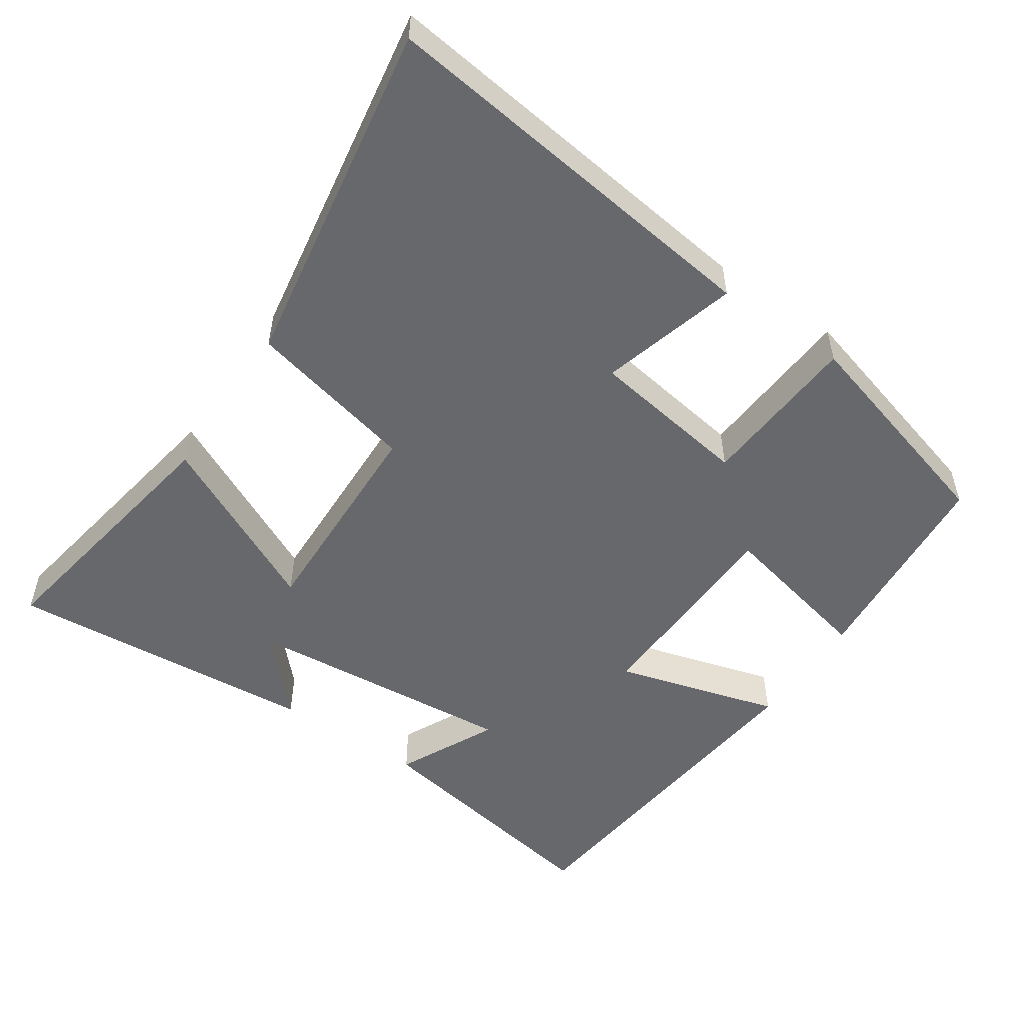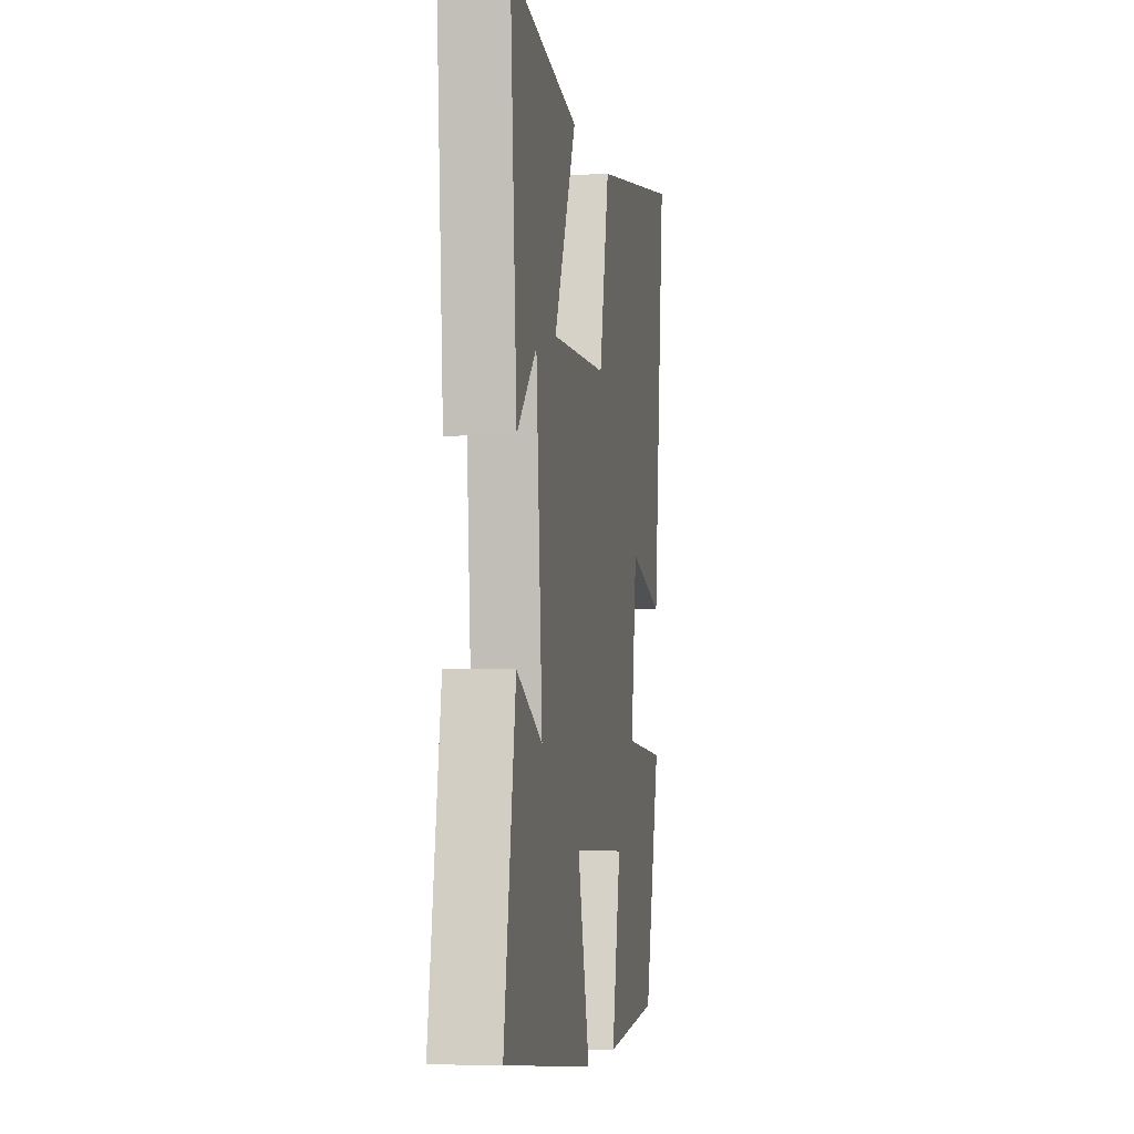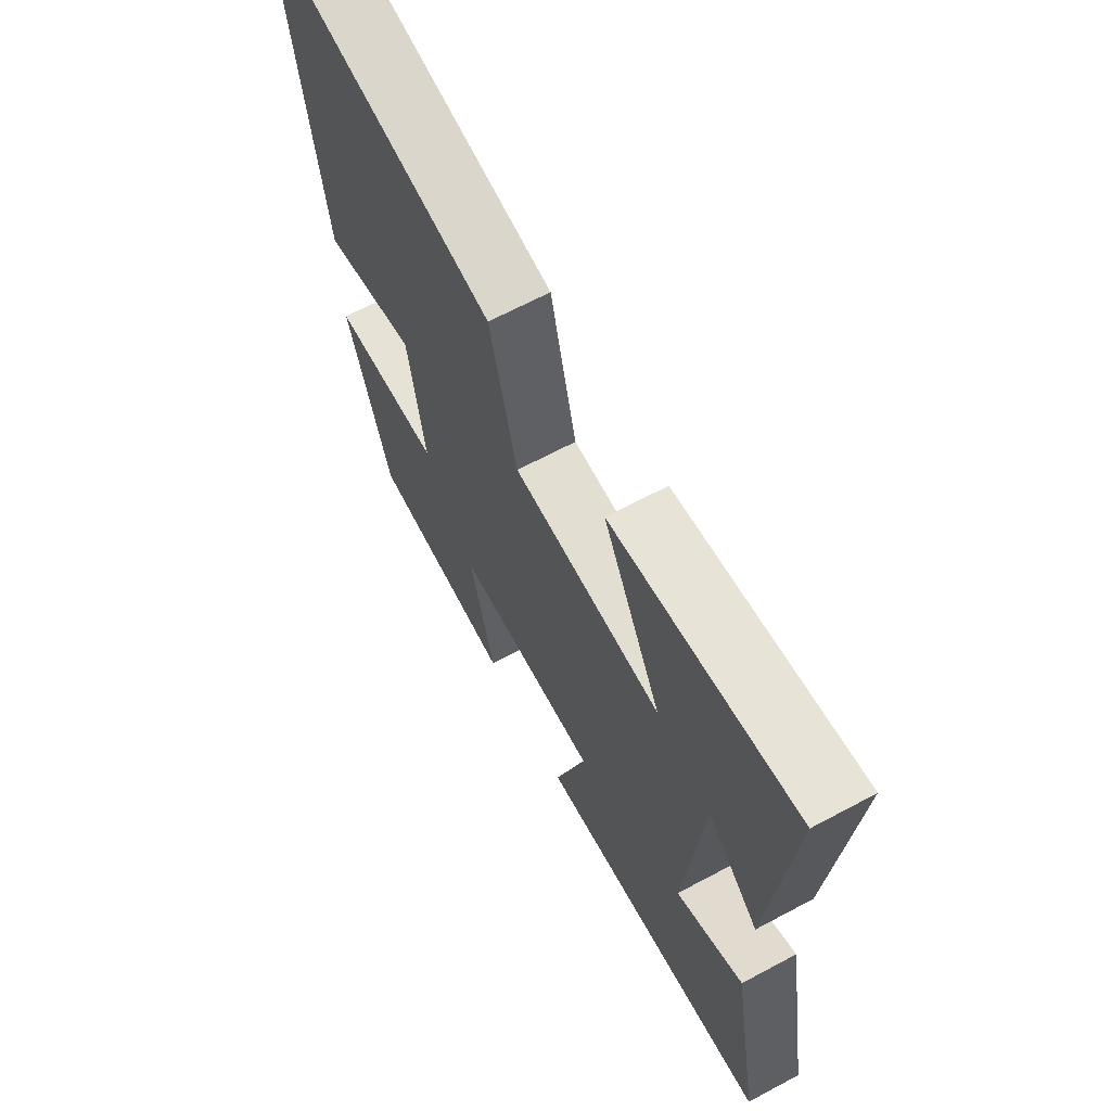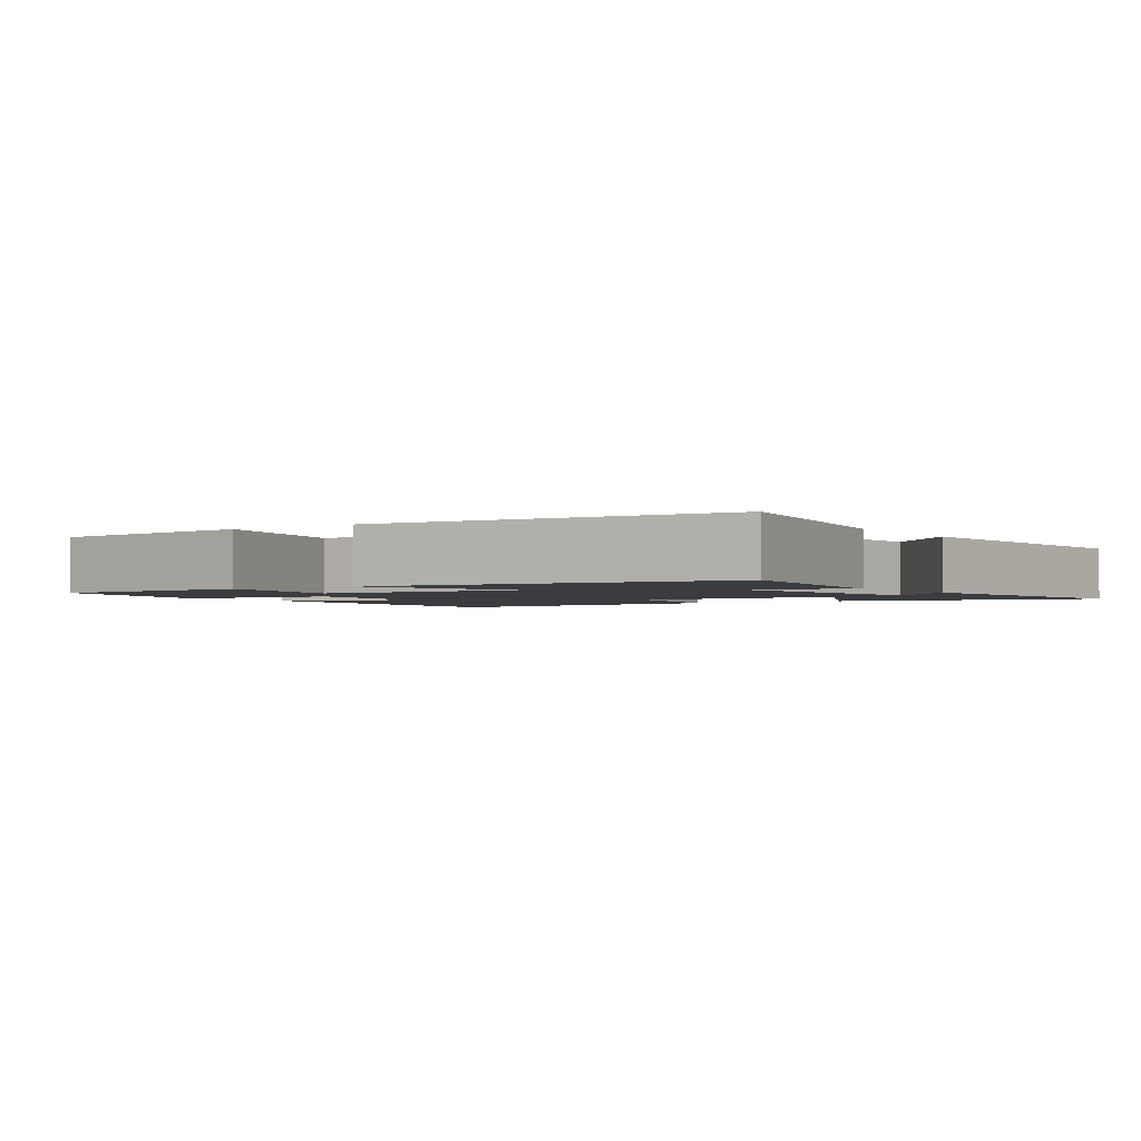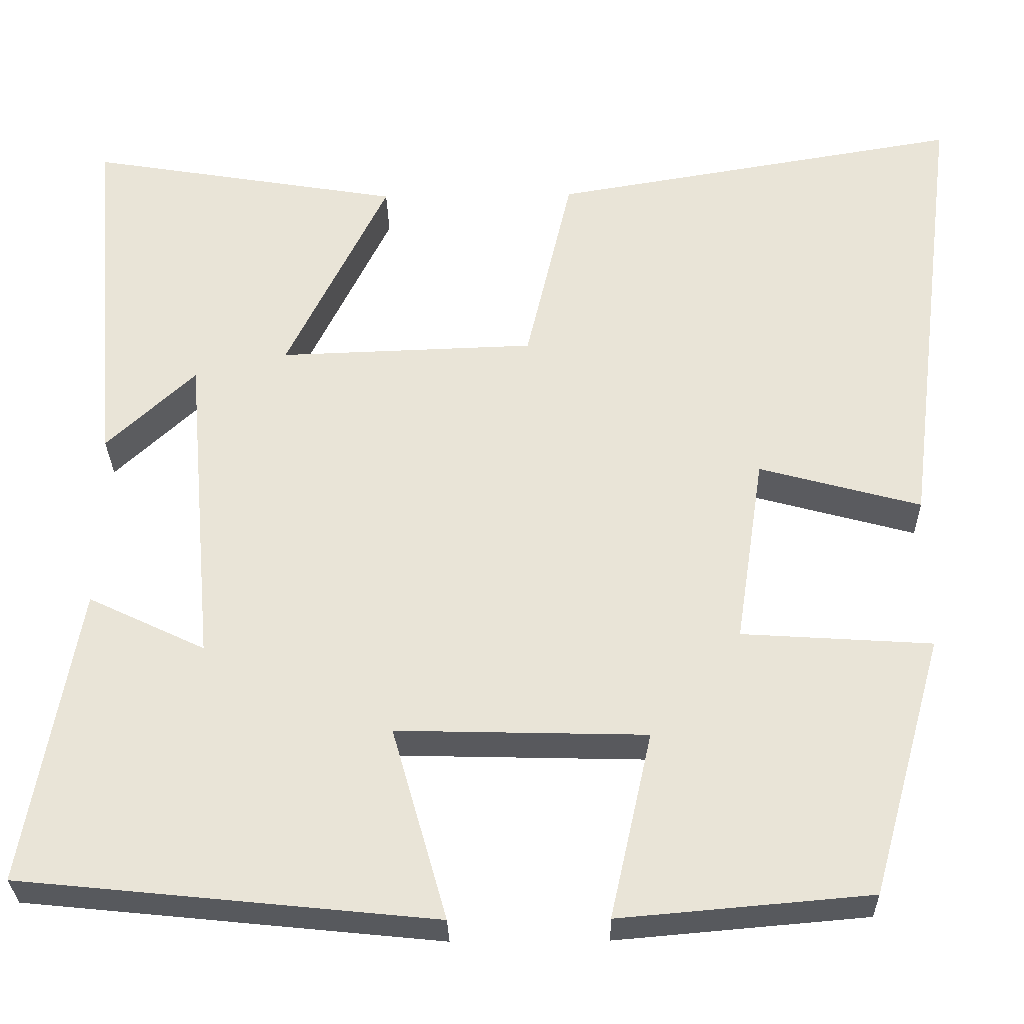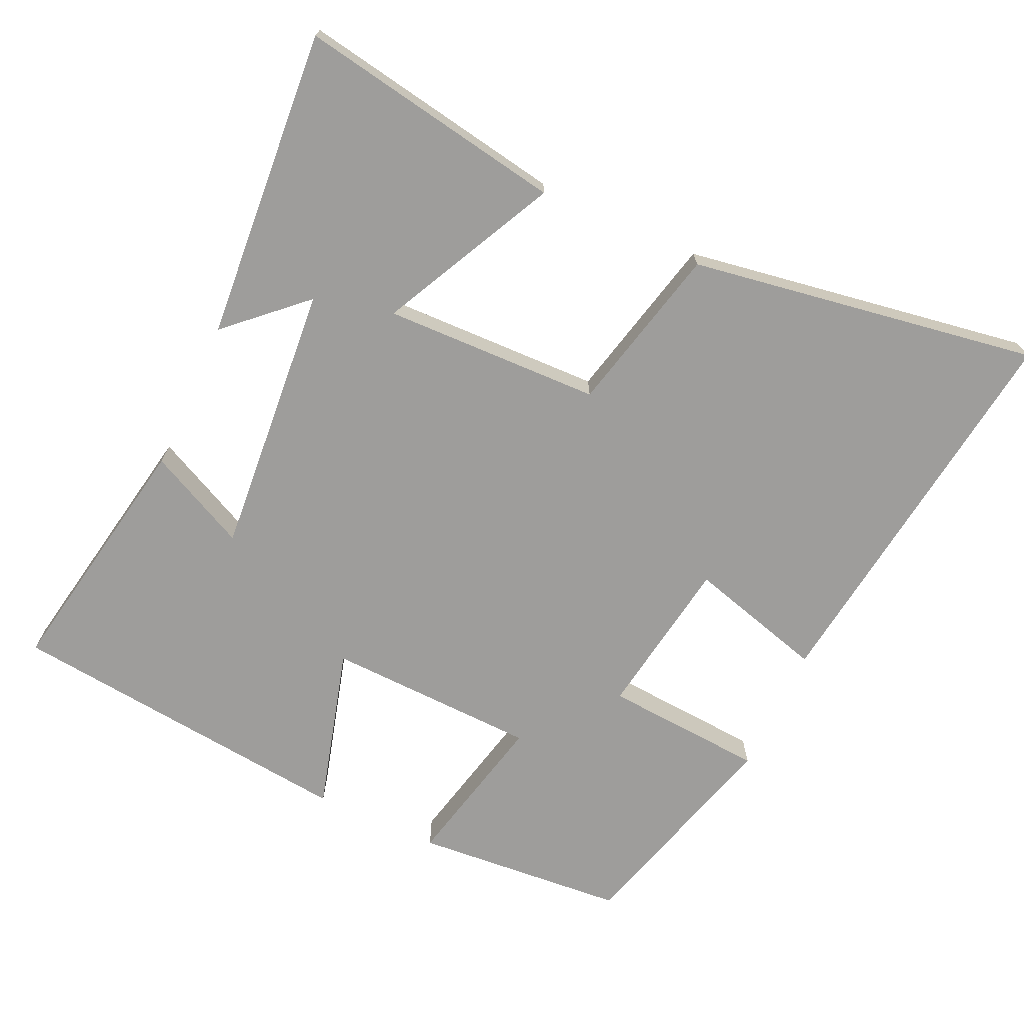
<metadata>
{"format":"obj","ext":"obj","renderer":"f3d","projection":"perspective","resolution":1024,"background":"white","views":[{"elev":-52.5,"azim":55.8,"up":"+Y"},{"elev":-4.5,"azim":-80.7,"up":"+Z"},{"elev":66.3,"azim":-118.2,"up":"+Z"},{"elev":-2.0,"azim":-145.9,"up":"+Y"},{"elev":-29.8,"azim":1.2,"up":"+Z"},{"elev":-70.6,"azim":-25.0,"up":"+Y"}]}
</metadata>
<code>
v 0.57 0.07 0.582
v 0.5 0.07 0.025
v 0.307 0.07 0.078
v 0.273 0.07 -0.148
v 0.5 0.07 -0.163
v 0.413 0.07 -0.474
v 0.114 0.07 -0.5
v 0.164 0.07 -0.277
v -0.134 0.07 -0.269
v -0.068 0.07 -0.5
v -0.563 0.07 -0.449
v -0.5 0.07 -0.093
v -0.36 0.07 -0.16
v -0.394 0.07 0.224
v -0.5 0.07 0.125
v -0.536 0.07 0.563
v -0.161 0.07 0.5
v -0.282 0.07 0.253
v 0.024 0.07 0.263
v 0.079 0.07 0.5
v 0.57 0 0.582
v 0.5 0 0.025
v 0.307 0 0.078
v 0.273 0 -0.148
v 0.5 0 -0.163
v 0.413 0 -0.474
v 0.114 0 -0.5
v 0.164 0 -0.277
v -0.134 0 -0.269
v -0.068 0 -0.5
v -0.563 0 -0.449
v -0.5 0 -0.093
v -0.36 0 -0.16
v -0.394 0 0.224
v -0.5 0 0.125
v -0.536 0 0.563
v -0.161 0 0.5
v -0.282 0 0.253
v 0.024 0 0.263
v 0.079 0 0.5
f 1 2 3
f 20 1 3
f 19 20 3
f 18 19 3 4
f 16 17 18
f 14 15 16
f 14 16 18
f 13 14 18 4
f 11 12 13
f 10 11 13
f 9 10 13
f 13 4 5
f 9 13 5
f 8 9 5
f 5 6 7 8
f 23 22 21
f 23 21 40
f 23 40 39
f 24 23 39 38
f 38 37 36
f 36 35 34
f 38 36 34
f 24 38 34 33
f 33 32 31
f 33 31 30
f 33 30 29
f 25 24 33
f 25 33 29
f 25 29 28
f 28 27 26 25
f 1 21 22 2
f 2 22 23 3
f 3 23 24 4
f 4 24 25 5
f 5 25 26 6
f 6 26 27 7
f 7 27 28 8
f 8 28 29 9
f 9 29 30 10
f 10 30 31 11
f 11 31 32 12
f 12 32 33 13
f 13 33 34 14
f 14 34 35 15
f 15 35 36 16
f 16 36 37 17
f 17 37 38 18
f 18 38 39 19
f 19 39 40 20
f 20 40 21 1

</code>
